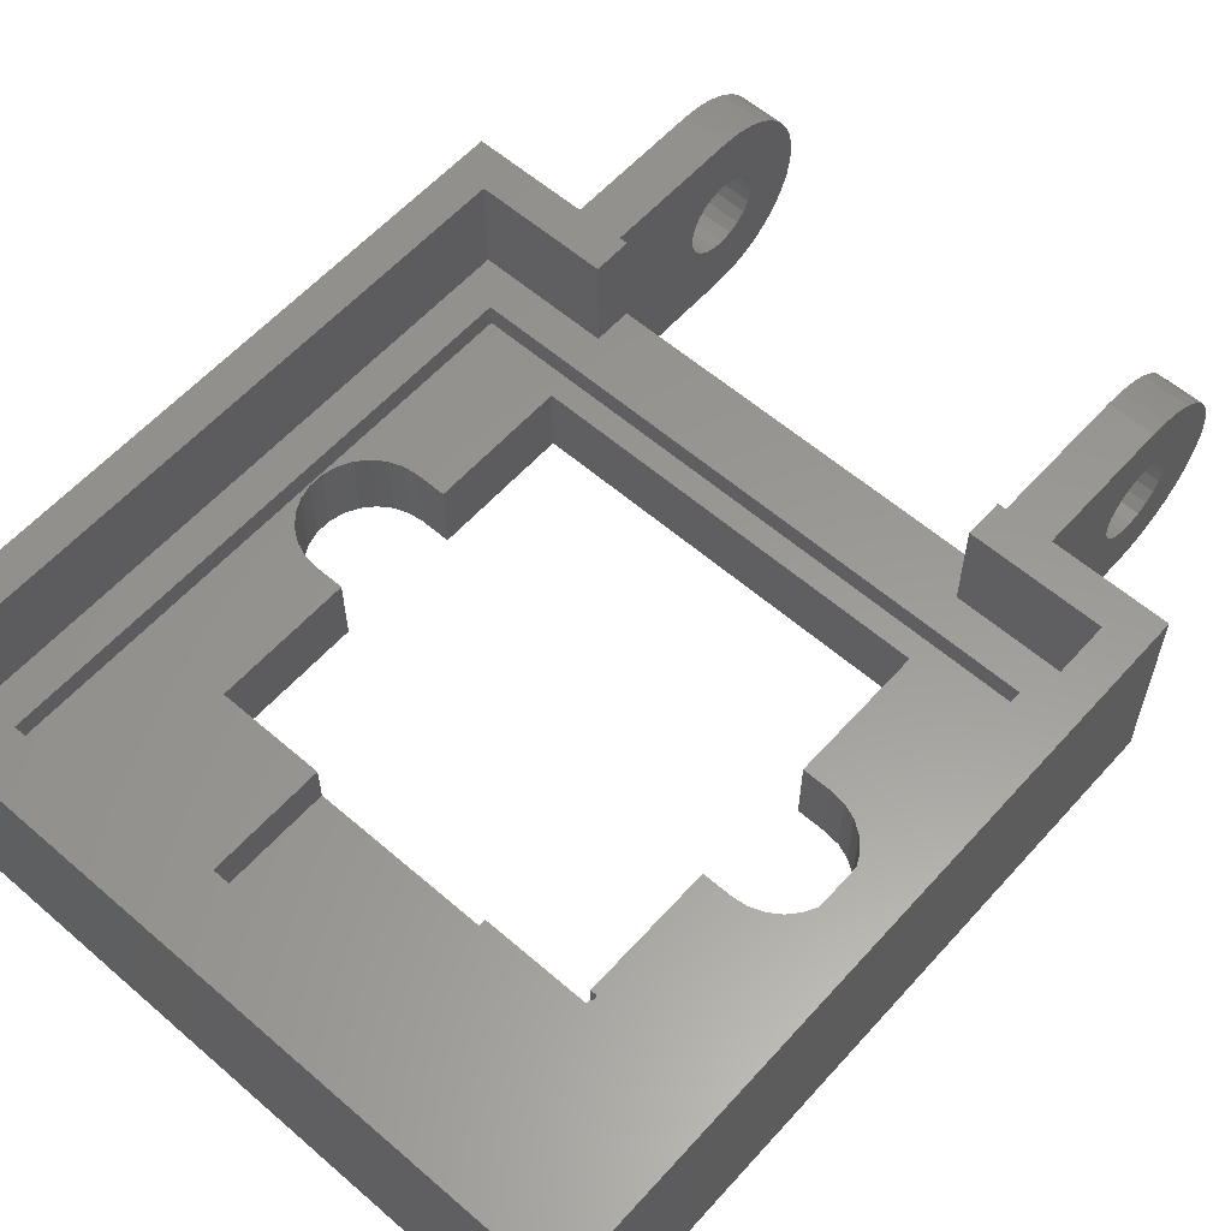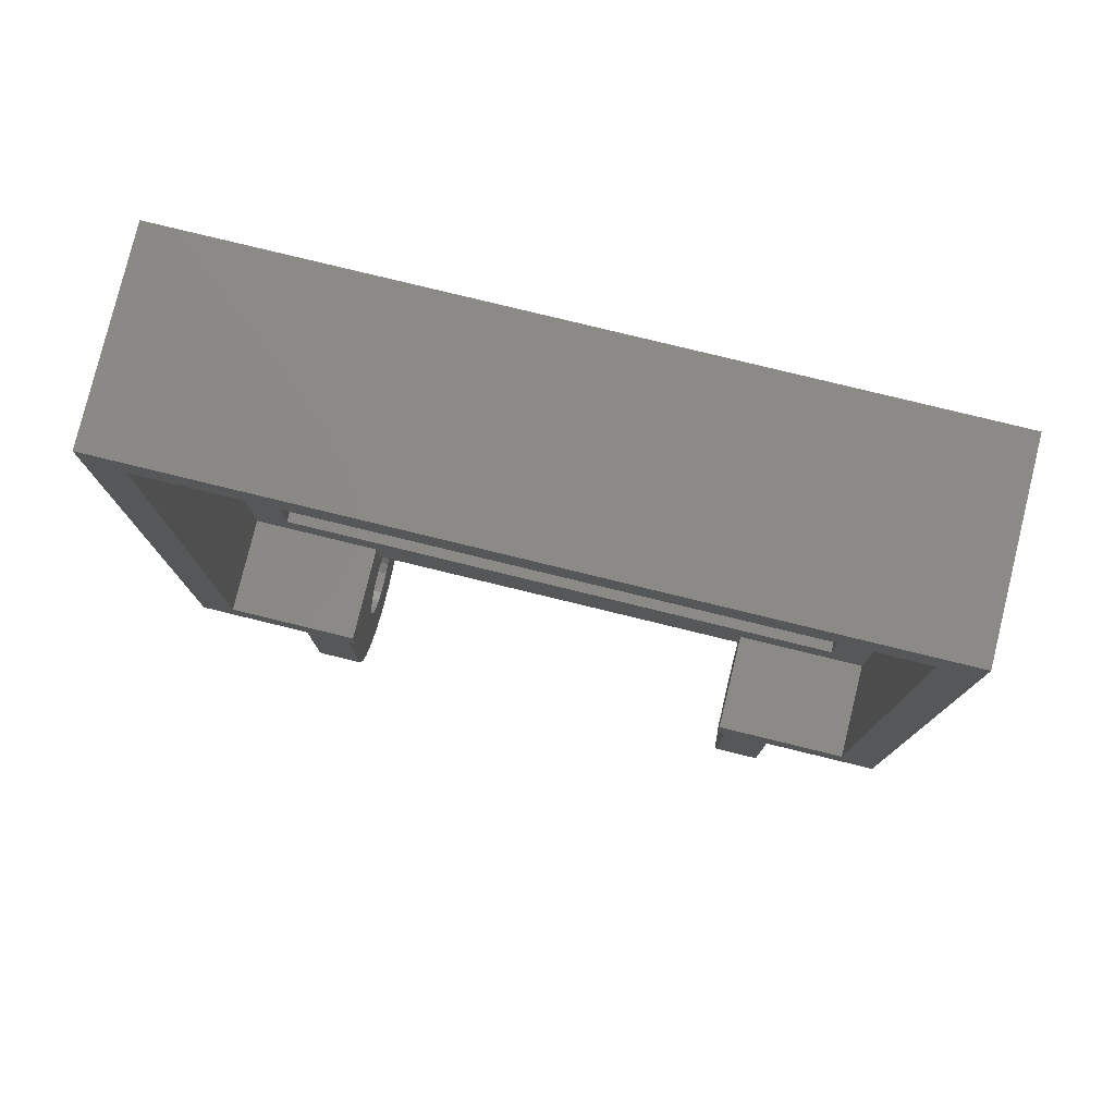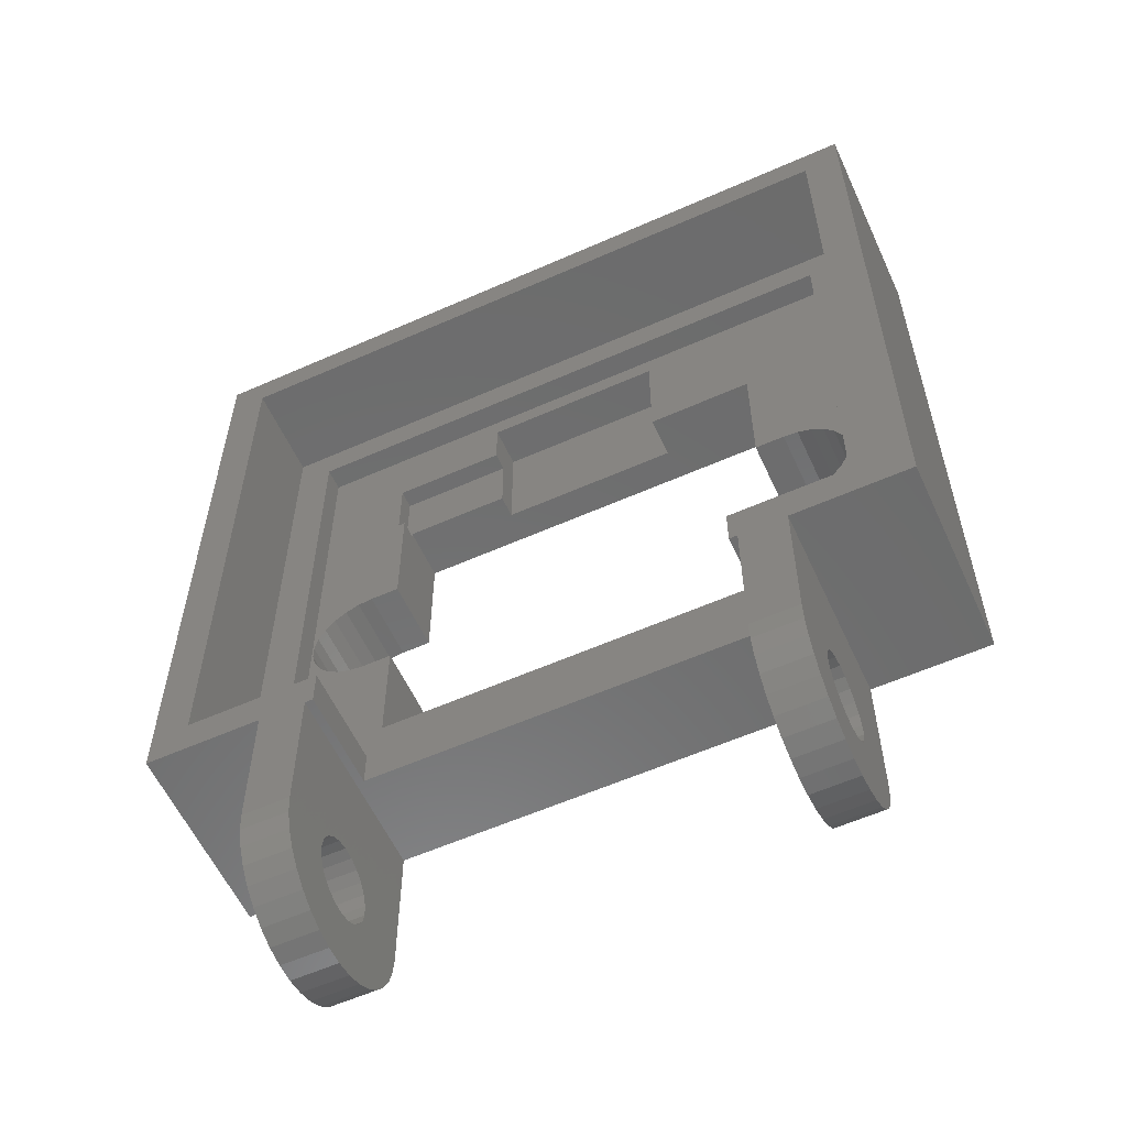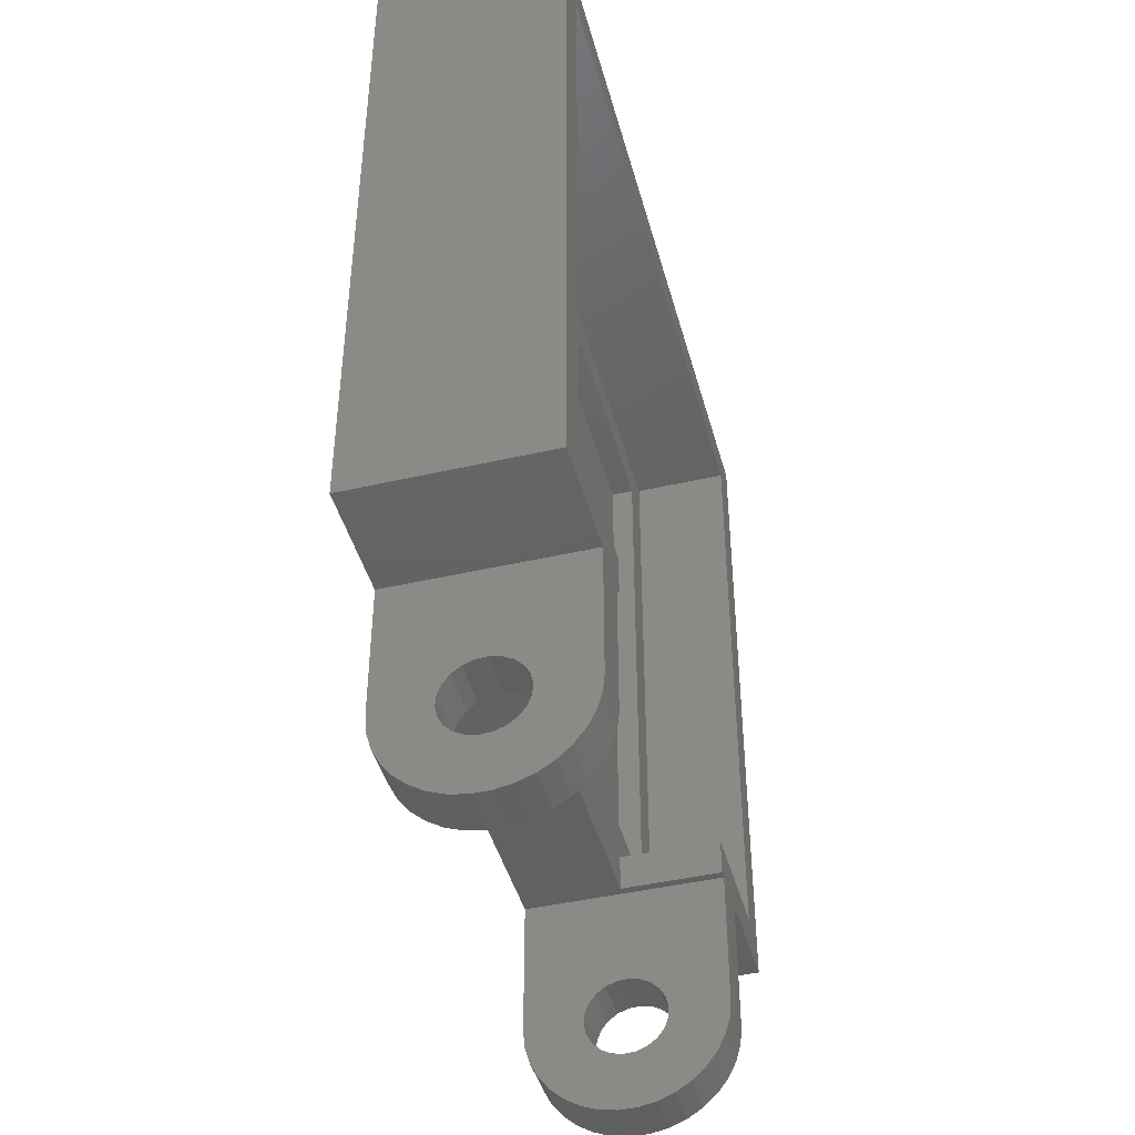
<metadata>
{"format":"stl","ext":"stl","renderer":"f3d","projection":"perspective","resolution":1024,"background":"white","views":[{"elev":59.2,"azim":-138.4,"up":"+Z"},{"elev":78.9,"azim":13.7,"up":"+Y"},{"elev":-58.4,"azim":24.6,"up":"+Y"},{"elev":-44.2,"azim":-75.0,"up":"+Y"}]}
</metadata>
<code>
# stl→obj: 288 verts, 584 faces
v -11 -22.34 5.786
v -11 -22.74 5.488
v -11 -25.59 5.413
v -11 -22.11 2.61
v -11 -21.63 2.504
v -11 -25.3 2.356
v -11 -25.3 6.144
v -11 -24.89 6.811
v -11 -24.36 7.391
v -11 -23.74 7.863
v -11 -23.04 8.213
v -11 -22.28 8.428
v -11 -21.87 5.96
v -11 -21.5 -3.553e-15
v -11 -22.28 0.07236
v -11 -23.04 0.287
v -11 -23.74 0.6366
v -11 -24.36 1.109
v -11 -24.89 1.689
v -11 -21.13 2.54
v -11 -15.5 0
v -11 -20.66 2.714
v -11 -20.26 3.012
v -11 -19.96 3.411
v -11 -19.79 3.878
v -11 -19.75 4.374
v -11 -19.86 4.861
v -11 -20.1 5.298
v -11 -15.5 8.5
v -11 -20.45 5.651
v -11 -20.89 5.89
v -11 -21.37 5.996
v -11 -21.5 8.5
v -11 -23.21 4.622
v -11 -25.73 4.642
v -11 -23.04 5.089
v -11 -23.14 3.639
v -11 -25.73 3.858
v -11 -23.25 4.126
v -11 -22.55 2.849
v -11 -25.59 3.087
v -11 -22.9 3.202
v -9 -22.28 8.428
v -9 -22.34 5.786
v -9 -21.87 5.96
v -9 -23.14 3.639
v -9 -23.04 0.287
v -9 -22.9 3.202
v -9 -15.5 8.5
v -9 -21.5 8.5
v -9 -19.86 4.861
v -9 -19.75 4.374
v -9 -19.79 3.878
v -9 -19.96 3.411
v -9 -21.5 -3.553e-15
v -9 -15.5 5.329e-15
v -9 -23.74 7.863
v -9 -24.36 7.391
v -9 -24.89 6.811
v -9 -25.3 6.144
v -9 -25.59 5.413
v -9 -25.73 4.642
v -9 -23.21 4.622
v -9 -23.04 5.089
v -9 -23.04 8.213
v -9 -23.25 4.126
v -9 -25.73 3.858
v -9 -25.59 3.087
v -9 -25.3 2.356
v -9 -24.89 1.689
v -9 -24.36 1.109
v -9 -23.74 0.6366
v -9 -21.37 5.996
v -9 -20.89 5.89
v -9 -20.45 5.651
v -9 -20.1 5.298
v -9 -20.26 3.012
v -9 -20.66 2.714
v -9 -21.13 2.54
v -9 -21.63 2.504
v -9 -22.11 2.61
v -9 -22.28 0.07236
v -9 -22.74 5.488
v -9 -22.55 2.849
v 11 -25.59 5.413
v 11 -22.74 5.488
v 11 -22.34 5.786
v 11 -25.3 2.356
v 11 -21.63 2.504
v 11 -22.11 2.61
v 11 -25.3 6.144
v 11 -21.87 5.96
v 11 -22.28 8.428
v 11 -23.04 8.213
v 11 -23.74 7.863
v 11 -24.36 7.391
v 11 -24.89 6.811
v 11 -21.5 -3.553e-15
v 11 -15.5 0
v 11 -21.13 2.54
v 11 -24.89 1.689
v 11 -24.36 1.109
v 11 -23.74 0.6366
v 11 -23.04 0.287
v 11 -22.28 0.07236
v 11 -20.1 5.298
v 11 -19.86 4.861
v 11 -19.75 4.374
v 11 -19.79 3.878
v 11 -19.96 3.411
v 11 -20.26 3.012
v 11 -20.66 2.714
v 11 -15.5 8.5
v 11 -21.5 8.5
v 11 -21.37 5.996
v 11 -20.89 5.89
v 11 -20.45 5.651
v 11 -23.04 5.089
v 11 -25.73 4.642
v 11 -23.21 4.622
v 11 -23.25 4.126
v 11 -25.73 3.858
v 11 -23.14 3.639
v 11 -22.9 3.202
v 11 -25.59 3.087
v 11 -22.55 2.849
v 9 -22.34 5.786
v 9 -22.74 5.488
v 9 -25.59 5.413
v 9 -22.11 2.61
v 9 -21.63 2.504
v 9 -25.3 2.356
v 9 -25.3 6.144
v 9 -24.89 6.811
v 9 -24.36 7.391
v 9 -23.74 7.863
v 9 -23.04 8.213
v 9 -22.28 8.428
v 9 -21.87 5.96
v 9 -21.5 -3.553e-15
v 9 -22.28 0.07236
v 9 -23.04 0.287
v 9 -23.74 0.6366
v 9 -24.36 1.109
v 9 -24.89 1.689
v 9 -21.13 2.54
v 9 -15.5 0
v 9 -20.66 2.714
v 9 -20.26 3.012
v 9 -19.96 3.411
v 9 -19.79 3.878
v 9 -19.75 4.374
v 9 -19.86 4.861
v 9 -20.1 5.298
v 9 -15.5 8.5
v 9 -20.45 5.651
v 9 -20.89 5.89
v 9 -21.37 5.996
v 9 -21.5 8.5
v 9 -23.21 4.622
v 9 -25.73 4.642
v 9 -23.04 5.089
v 9 -23.14 3.639
v 9 -25.73 3.858
v 9 -23.25 4.126
v 9 -22.55 2.849
v 9 -25.59 3.087
v 9 -22.9 3.202
v 8.65 -13.88 8.5
v 8.65 -15.5 8.5
v -8.65 -13.88 8.5
v -16 -15.5 8.5
v -8.65 -15.5 8.5
v -14.38 -13.88 8.5
v -14.38 13.88 8.5
v -16 15.5 8.5
v 16 -15.5 8.5
v 16 15.5 8.5
v 14.38 13.88 8.5
v 14.38 -13.88 8.5
v -10.65 0.07154 0
v -8.7 6.15 0
v -10 0.15 0
v -8.7 0.15 0
v 8.7 6.15 0
v 12.52 -1.593 0
v 12.22 -1.016 0
v 11.79 -0.529 0
v 11.25 -0.1593 0
v 10.65 0.07154 0
v 10 0.15 0
v 8.7 0.15 0
v -11.25 -0.1593 0
v -11.79 -0.529 0
v -12.22 -1.016 0
v -12.52 -1.593 0
v -16 -15.5 0
v -8.7 -11.25 0
v 8.7 -11.25 0
v 16 -15.5 0
v -12.68 -2.225 0
v -12.68 -2.875 0
v -12.52 -3.507 0
v -12.22 -4.084 0
v -11.79 -4.571 0
v -11.25 -4.941 0
v -10.65 -5.172 0
v -10 -5.25 0
v -8.7 -5.25 0
v -16 15.5 0
v 16 15.5 0
v 8.7 -5.25 0
v 10 -5.25 0
v 10.65 -5.172 0
v 11.25 -4.941 0
v 11.79 -4.571 0
v 12.22 -4.084 0
v 12.52 -3.507 0
v 12.68 -2.875 0
v 12.68 -2.225 0
v -8.65 -15.5 4.2
v 8.65 -15.5 4.2
v -8.7 6.15 2.4
v -8.7 5.95 2.4
v -8.7 0.15 3.2
v -8.7 5.95 3.2
v -10.65 -5.172 3.2
v -8.7 -11.25 3.2
v -10 -5.25 3.2
v -8.7 -5.25 3.2
v -9 5.95 3.2
v 8.7 -11.25 3.2
v 12.52 -3.507 3.2
v 12.22 -4.084 3.2
v 11.79 -4.571 3.2
v 11.25 -4.941 3.2
v 10.65 -5.172 3.2
v 10 -5.25 3.2
v 8.7 -5.25 3.2
v -11.25 -4.941 3.2
v -11.79 -4.571 3.2
v -12.22 -4.084 3.2
v -12.52 -3.507 3.2
v -12.75 12.25 3.2
v -12.68 -2.225 3.2
v -12.52 -1.593 3.2
v -12.22 -1.016 3.2
v -11.79 -0.529 3.2
v -11.25 -0.1593 3.2
v -10.65 0.07154 3.2
v -10 0.15 3.2
v -9 9 3.2
v -4 9 3.2
v -4 11.25 3.2
v 4 11.25 3.2
v 12.75 12.25 3.2
v -12.75 -12.25 3.2
v 12.75 -12.25 3.2
v -12.68 -2.875 3.2
v 4 6.15 3.2
v 8.7 6.15 3.2
v 8.7 0.15 3.2
v 10 0.15 3.2
v 10.65 0.07154 3.2
v 11.25 -0.1593 3.2
v 11.79 -0.529 3.2
v 12.22 -1.016 3.2
v 12.52 -1.593 3.2
v 12.68 -2.225 3.2
v 12.68 -2.875 3.2
v 4 6.15 1.4
v -4 6.15 1.4
v -4 6.15 2.4
v -4 11.25 1.4
v -4 9 2.4
v -9 5.95 2.4
v -9 9 2.4
v 4 11.25 1.4
v -8.65 -13.88 4.2
v -12.75 -12.25 4.2
v -12.75 12.25 4.2
v -14.38 13.88 4.2
v -14.38 -13.88 4.2
v 8.65 -13.88 4.2
v 12.75 -12.25 4.2
v 14.38 13.88 4.2
v 12.75 12.25 4.2
v 14.38 -13.88 4.2
f 1 2 3
f 4 5 6
f 7 8 9
f 7 9 10
f 7 10 11
f 7 11 12
f 7 12 13
f 7 13 1
f 7 1 3
f 14 15 16
f 14 16 17
f 14 17 18
f 14 18 19
f 14 19 6
f 14 6 5
f 14 5 20
f 14 20 21
f 21 20 22
f 21 22 23
f 21 23 24
f 21 24 25
f 21 25 26
f 21 26 27
f 21 27 28
f 29 21 28
f 29 28 30
f 29 30 31
f 29 31 32
f 29 32 33
f 33 32 12
f 12 32 13
f 34 35 36
f 36 35 3
f 36 3 2
f 37 38 39
f 39 38 35
f 39 35 34
f 4 6 40
f 40 6 41
f 40 41 42
f 42 41 38
f 42 38 37
f 43 44 45
f 46 47 48
f 49 50 51
f 49 51 52
f 49 52 53
f 49 53 54
f 49 54 55
f 49 55 56
f 57 58 59
f 57 59 60
f 57 60 61
f 57 61 62
f 57 62 63
f 57 63 64
f 57 64 65
f 66 63 62
f 66 62 67
f 66 67 68
f 66 68 69
f 66 69 70
f 66 70 71
f 66 71 72
f 66 72 47
f 66 47 46
f 50 43 45
f 50 45 73
f 50 73 74
f 50 74 75
f 50 75 76
f 50 76 51
f 55 54 77
f 55 77 78
f 55 78 79
f 55 79 80
f 55 80 81
f 55 81 82
f 64 83 65
f 65 83 44
f 65 44 43
f 48 47 84
f 84 47 82
f 84 82 81
f 85 86 87
f 88 89 90
f 91 85 87
f 91 87 92
f 91 92 93
f 91 93 94
f 91 94 95
f 91 95 96
f 91 96 97
f 98 99 100
f 98 100 89
f 98 89 88
f 98 88 101
f 98 101 102
f 98 102 103
f 98 103 104
f 98 104 105
f 99 106 107
f 99 107 108
f 99 108 109
f 99 109 110
f 99 110 111
f 99 111 112
f 99 112 100
f 113 114 115
f 113 115 116
f 113 116 117
f 113 117 106
f 113 106 99
f 114 93 115
f 115 93 92
f 86 85 118
f 118 85 119
f 118 119 120
f 120 119 121
f 121 119 122
f 121 122 123
f 123 122 124
f 124 122 125
f 124 125 126
f 126 125 88
f 126 88 90
f 127 128 129
f 130 131 132
f 133 134 135
f 133 135 136
f 133 136 137
f 133 137 138
f 133 138 139
f 133 139 127
f 133 127 129
f 140 141 142
f 140 142 143
f 140 143 144
f 140 144 145
f 140 145 132
f 140 132 131
f 140 131 146
f 140 146 147
f 147 146 148
f 147 148 149
f 147 149 150
f 147 150 151
f 147 151 152
f 147 152 153
f 147 153 154
f 155 147 154
f 155 154 156
f 155 156 157
f 155 157 158
f 155 158 159
f 159 158 138
f 138 158 139
f 160 161 162
f 162 161 129
f 162 129 128
f 163 164 165
f 165 164 161
f 165 161 160
f 130 132 166
f 166 132 167
f 166 167 168
f 168 167 164
f 168 164 163
f 126 168 124
f 124 168 163
f 124 163 123
f 123 163 165
f 123 165 121
f 121 165 160
f 121 160 120
f 120 160 162
f 120 162 118
f 168 126 166
f 166 126 90
f 166 90 130
f 130 90 89
f 130 89 131
f 131 89 100
f 131 100 146
f 146 100 112
f 146 112 148
f 148 112 111
f 148 111 149
f 149 111 110
f 149 110 150
f 84 42 48
f 48 42 37
f 48 37 46
f 46 37 39
f 46 39 66
f 66 39 34
f 66 34 63
f 63 34 36
f 63 36 64
f 42 84 40
f 40 84 81
f 40 81 4
f 4 81 80
f 4 80 5
f 5 80 79
f 5 79 20
f 20 79 78
f 20 78 22
f 22 78 77
f 22 77 23
f 23 77 54
f 23 54 24
f 117 154 106
f 106 154 153
f 106 153 107
f 107 153 152
f 107 152 108
f 108 152 151
f 108 151 109
f 109 151 150
f 109 150 110
f 154 117 156
f 156 117 116
f 156 116 157
f 157 116 115
f 157 115 158
f 158 115 92
f 158 92 139
f 139 92 87
f 139 87 127
f 127 87 86
f 127 86 128
f 128 86 118
f 128 118 162
f 75 28 76
f 76 28 27
f 76 27 51
f 51 27 26
f 51 26 52
f 52 26 25
f 52 25 53
f 53 25 24
f 53 24 54
f 28 75 30
f 30 75 74
f 30 74 31
f 31 74 73
f 31 73 32
f 32 73 45
f 32 45 13
f 13 45 44
f 13 44 1
f 1 44 83
f 1 83 2
f 2 83 64
f 2 64 36
f 169 170 155
f 171 172 29
f 171 29 49
f 171 49 173
f 172 171 174
f 172 174 175
f 172 175 176
f 177 178 179
f 177 179 180
f 177 180 169
f 177 169 113
f 33 50 29
f 29 50 49
f 175 179 176
f 176 179 178
f 159 114 155
f 155 114 113
f 155 113 169
f 181 182 183
f 182 184 183
f 185 186 187
f 185 187 188
f 185 188 189
f 185 189 190
f 185 190 191
f 185 191 192
f 182 181 193
f 182 193 194
f 182 194 195
f 182 195 196
f 21 197 198
f 21 198 56
f 21 56 55
f 21 55 14
f 99 98 140
f 99 140 147
f 99 147 199
f 99 199 200
f 197 201 202
f 197 202 203
f 197 203 204
f 197 204 205
f 197 205 206
f 197 206 207
f 197 207 208
f 197 208 209
f 197 209 198
f 210 211 185
f 210 185 182
f 210 182 196
f 210 196 201
f 210 201 197
f 200 199 212
f 200 212 213
f 200 213 214
f 200 214 215
f 200 215 216
f 200 216 217
f 200 217 218
f 200 218 219
f 200 219 220
f 211 200 220
f 211 220 186
f 211 186 185
f 199 147 198
f 198 147 56
f 56 173 49
f 173 56 221
f 221 56 147
f 221 147 222
f 222 147 155
f 222 155 170
f 29 172 21
f 21 172 197
f 14 55 15
f 15 55 82
f 15 82 16
f 16 82 47
f 16 47 17
f 17 47 72
f 17 72 18
f 18 72 71
f 18 71 19
f 19 71 70
f 19 70 6
f 6 70 69
f 6 69 41
f 41 69 68
f 41 68 38
f 38 68 67
f 38 67 35
f 35 67 62
f 35 62 3
f 3 62 61
f 3 61 7
f 7 61 60
f 7 60 8
f 8 60 59
f 8 59 9
f 9 59 58
f 9 58 10
f 10 58 57
f 10 57 11
f 11 57 65
f 11 65 12
f 12 65 43
f 12 43 33
f 33 43 50
f 177 113 200
f 200 113 99
f 140 98 141
f 141 98 105
f 141 105 142
f 142 105 104
f 142 104 143
f 143 104 103
f 143 103 144
f 144 103 102
f 144 102 145
f 145 102 101
f 145 101 132
f 132 101 88
f 132 88 167
f 167 88 125
f 167 125 164
f 164 125 122
f 164 122 161
f 161 122 119
f 161 119 129
f 129 119 85
f 129 85 133
f 133 85 91
f 133 91 134
f 134 91 97
f 134 97 135
f 135 97 96
f 135 96 136
f 136 96 95
f 136 95 137
f 137 95 94
f 137 94 138
f 138 94 93
f 138 93 159
f 159 93 114
f 182 223 184
f 184 223 224
f 184 224 225
f 225 224 226
f 227 228 229
f 228 230 229
f 226 231 225
f 232 233 234
f 232 234 235
f 232 235 236
f 232 236 237
f 232 237 238
f 232 238 239
f 228 227 240
f 228 240 241
f 228 241 242
f 228 242 243
f 244 245 246
f 244 246 247
f 244 247 248
f 244 248 249
f 244 249 250
f 244 250 251
f 244 251 225
f 244 225 231
f 244 231 252
f 244 252 253
f 244 253 254
f 244 254 255
f 244 255 256
f 257 258 232
f 257 232 228
f 257 228 243
f 257 243 259
f 257 259 245
f 257 245 244
f 256 255 260
f 256 260 261
f 256 261 262
f 256 262 263
f 256 263 264
f 256 264 265
f 256 265 266
f 256 266 267
f 256 267 268
f 256 268 269
f 258 256 269
f 258 269 270
f 258 270 233
f 258 233 232
f 261 260 185
f 185 260 271
f 185 271 182
f 182 271 272
f 182 272 223
f 223 272 273
f 272 274 273
f 273 274 275
f 274 254 275
f 275 254 253
f 224 276 226
f 226 276 231
f 276 224 277
f 277 224 223
f 277 223 275
f 275 223 273
f 277 275 252
f 252 275 253
f 276 277 231
f 231 277 252
f 272 271 274
f 274 271 278
f 278 271 255
f 255 271 260
f 274 278 254
f 254 278 255
f 230 209 229
f 229 209 208
f 245 196 246
f 246 196 195
f 246 195 247
f 247 195 194
f 247 194 248
f 248 194 193
f 248 193 249
f 249 193 181
f 249 181 250
f 250 181 183
f 250 183 251
f 196 245 201
f 201 245 259
f 201 259 202
f 202 259 243
f 202 243 203
f 203 243 242
f 203 242 204
f 204 242 241
f 204 241 205
f 205 241 240
f 205 240 206
f 206 240 227
f 206 227 207
f 207 227 229
f 207 229 208
f 251 183 225
f 225 183 184
f 261 185 262
f 262 185 192
f 262 192 263
f 263 192 191
f 270 218 233
f 233 218 217
f 233 217 234
f 234 217 216
f 234 216 235
f 235 216 215
f 235 215 236
f 236 215 214
f 236 214 237
f 237 214 213
f 237 213 238
f 218 270 219
f 219 270 269
f 219 269 220
f 220 269 268
f 220 268 186
f 186 268 267
f 186 267 187
f 187 267 266
f 187 266 188
f 188 266 265
f 188 265 189
f 189 265 264
f 189 264 190
f 190 264 263
f 190 263 191
f 238 213 239
f 239 213 212
f 239 212 232
f 232 212 199
f 232 199 228
f 228 199 198
f 228 198 230
f 230 198 209
f 279 221 222
f 280 281 282
f 280 282 283
f 280 283 279
f 280 279 222
f 280 222 284
f 280 284 285
f 282 281 286
f 286 281 287
f 286 287 288
f 288 287 285
f 288 285 284
f 258 285 256
f 256 285 287
f 256 287 244
f 244 287 281
f 244 281 257
f 257 281 280
f 257 280 258
f 258 280 285
f 279 283 171
f 171 283 174
f 288 284 180
f 180 284 169
f 221 279 173
f 173 279 171
f 170 169 222
f 222 169 284
f 286 288 179
f 179 288 180
f 283 282 174
f 174 282 175
f 282 286 175
f 175 286 179
f 178 177 211
f 211 177 200
f 172 176 197
f 197 176 210
f 176 178 210
f 210 178 211

</code>
